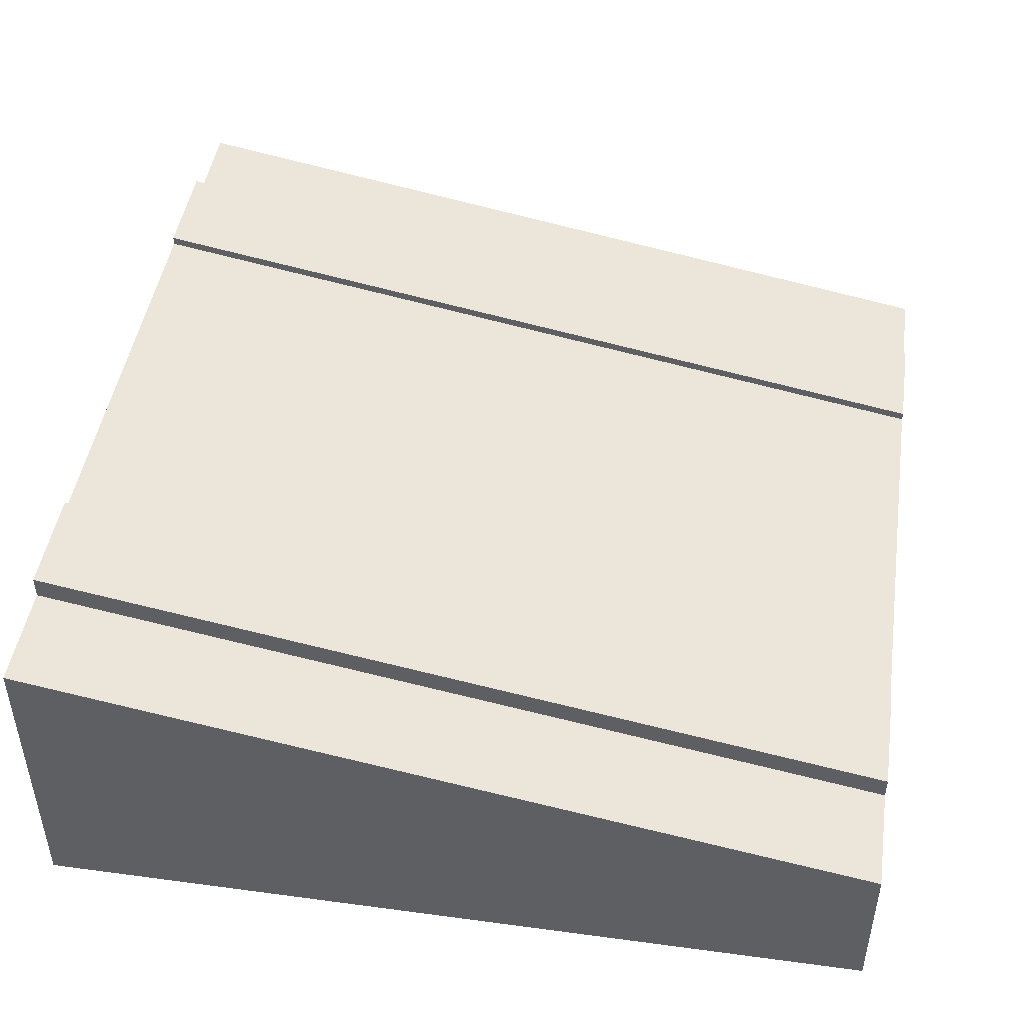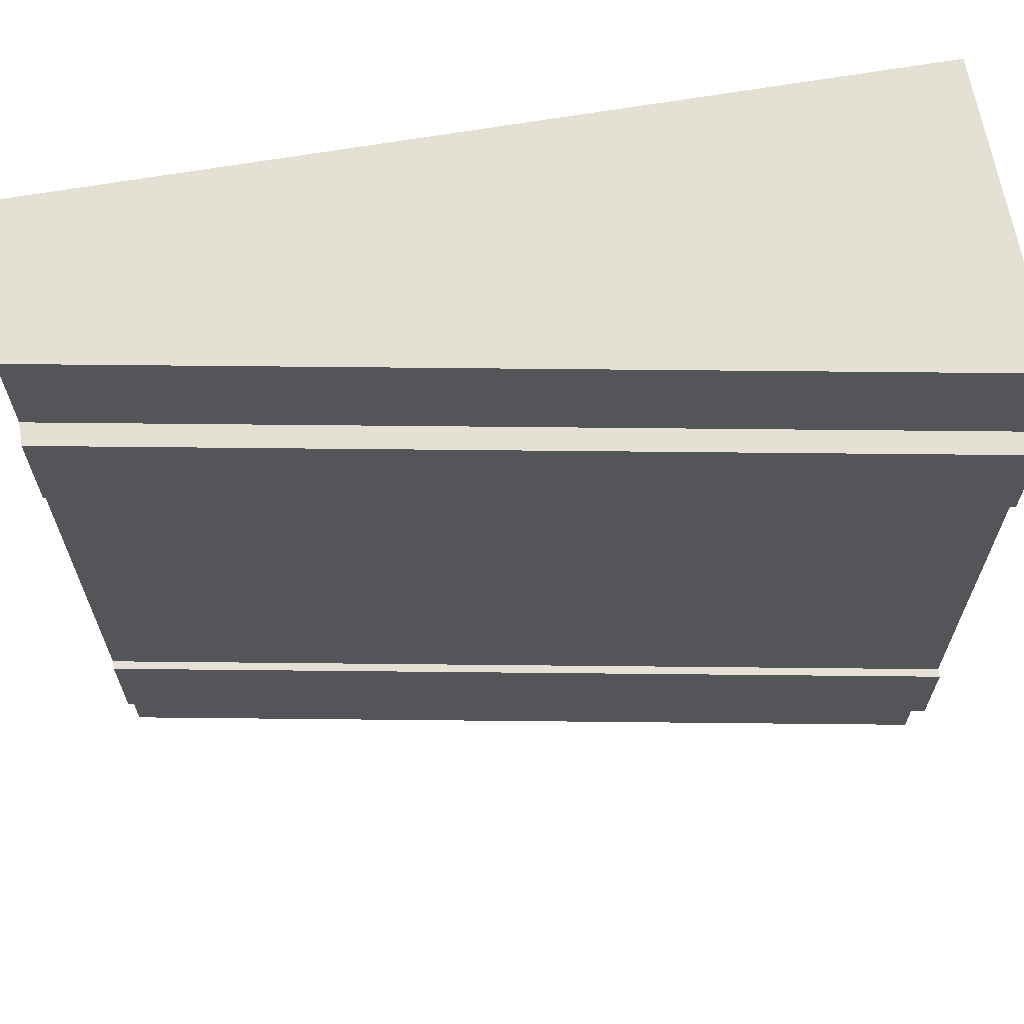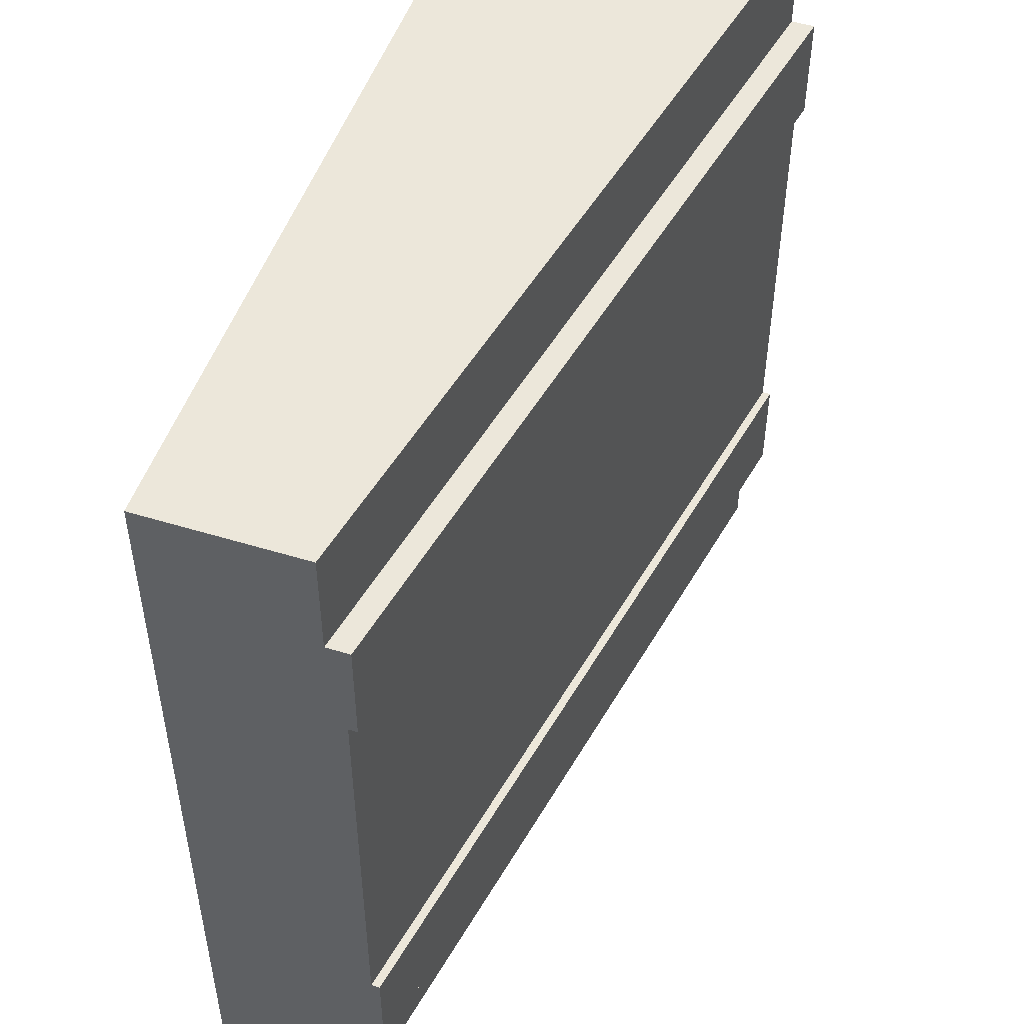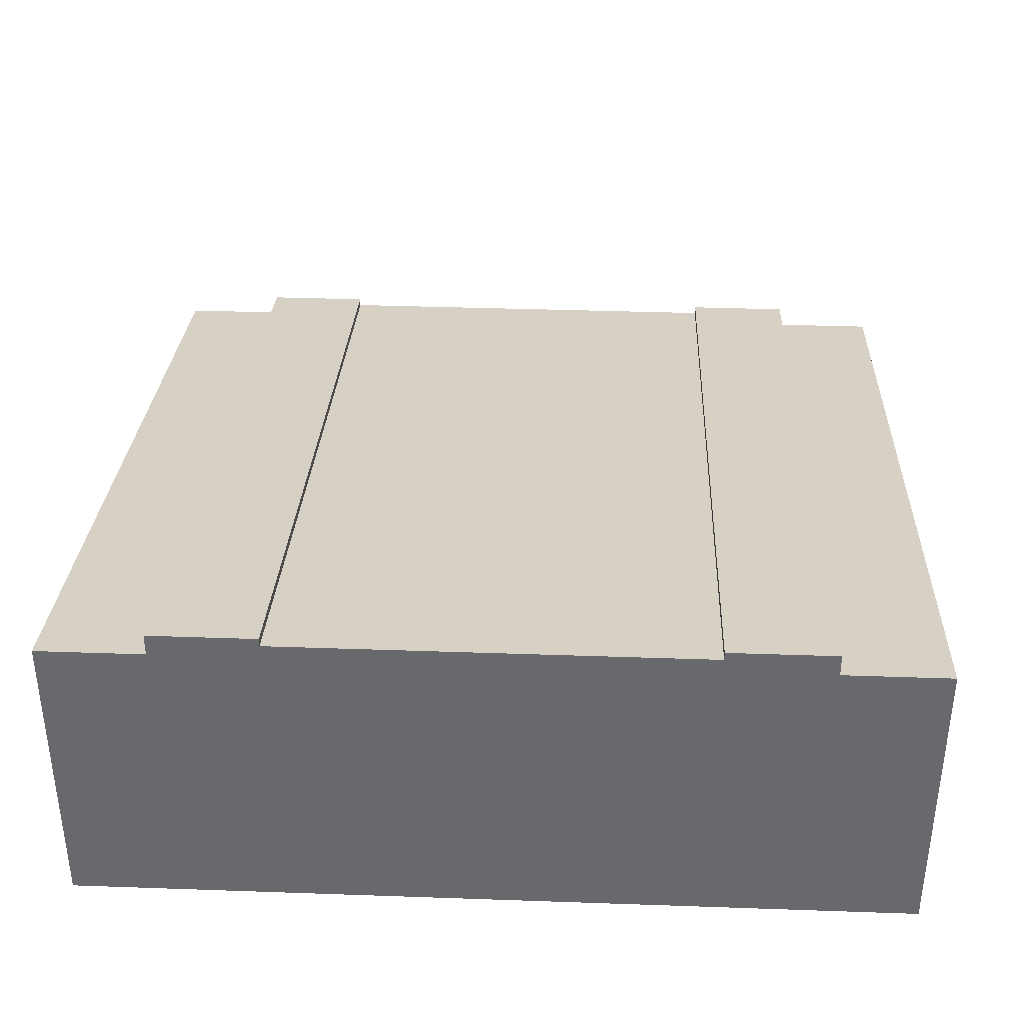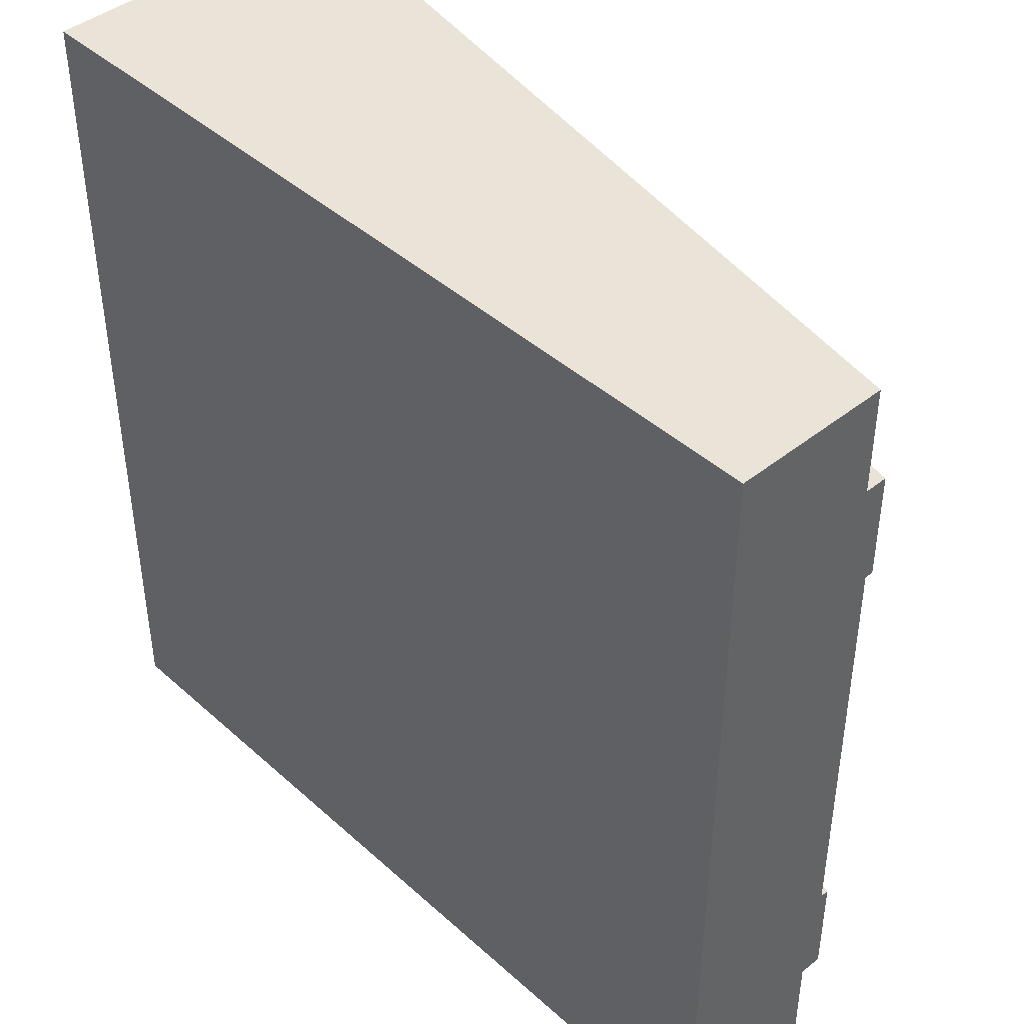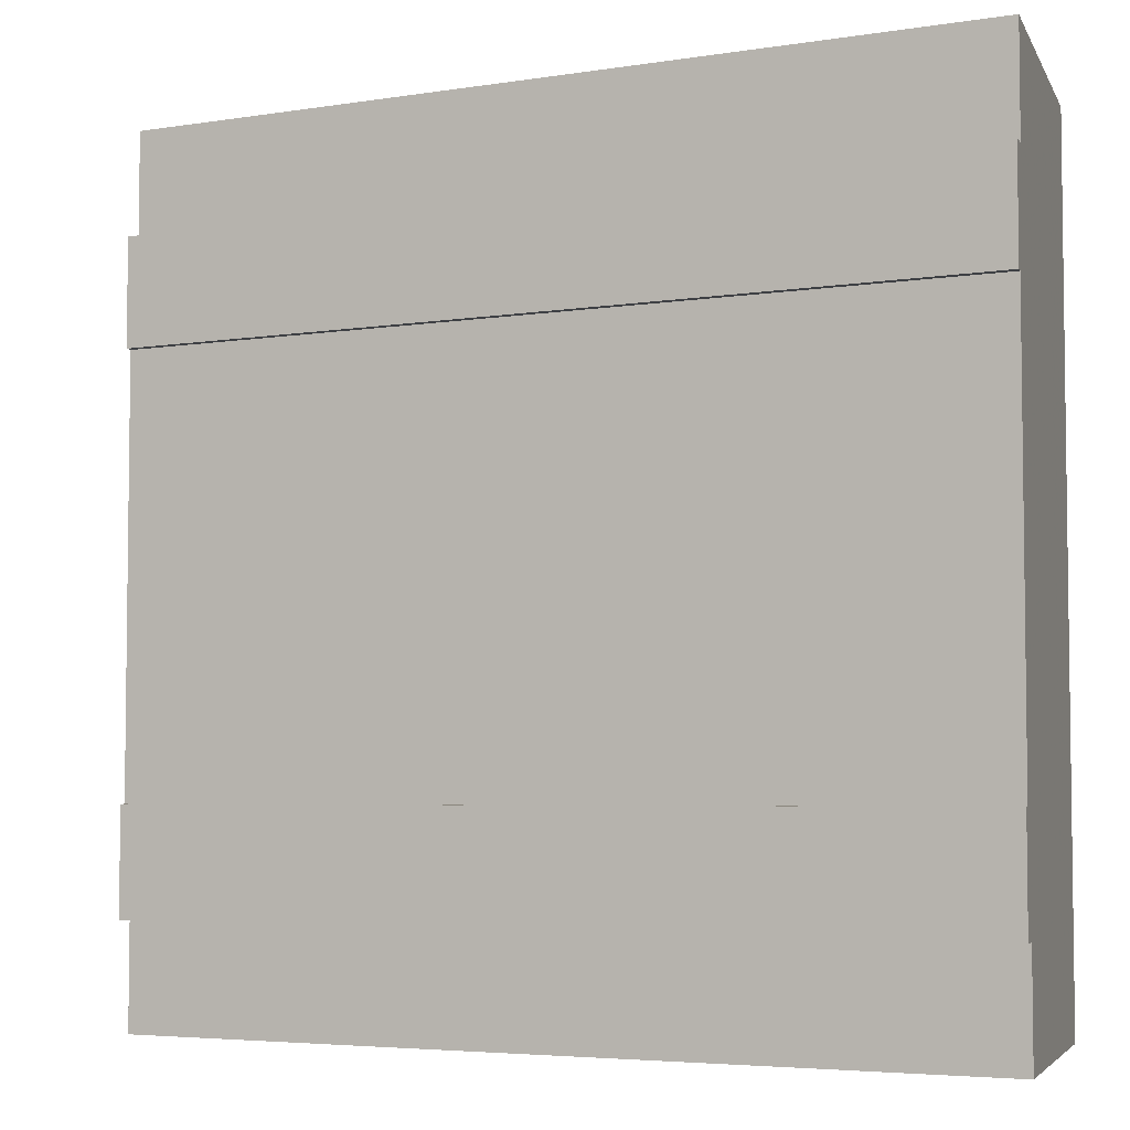
<metadata>
{"format":"obj","ext":"obj","renderer":"f3d","projection":"perspective","resolution":1024,"background":"white","views":[{"elev":46.4,"azim":8.7,"up":"+Y"},{"elev":65.5,"azim":170.2,"up":"+Z"},{"elev":50.5,"azim":108.6,"up":"+Z"},{"elev":37.0,"azim":-87.4,"up":"+Y"},{"elev":43.1,"azim":46.6,"up":"+Z"},{"elev":-4.7,"azim":-163.5,"up":"+Z"}]}
</metadata>
<code>
v 0 0.3667 1
v 0 0.3667 0.875
v 0 0 0.875
v 0 0 1
v 1 0.1833 1
v 1 0.1833 0.875
v 1 0 1
v 1 0 0.875
v 0 0 0.125
v 0 0 0
v 1 0 0
v 1 0 0.125
v 0 0.3933 0.875
v 0 0.3933 0.75
v 0 0.3833 0.75
v 0 0.2833 0.75
v 0 0.2833 0.25
v 0 0.3833 0.25
v 0 0.3933 0.25
v 0 0.3933 0.125
v 0 0.3667 0.125
v 1 0.21 0.875
v 1 0.1833 0.125
v 1 0.21 0.125
v 1 0.21 0.25
v 1 0.2 0.25
v 1 0.1 0.25
v 1 0.1 0.75
v 1 0.2 0.75
v 1 0.21 0.75
v 1 0.1833 0
v 0 0.3667 0
g Mesh1 Group1 Model
f 2 4 1
f 2 3 4
f 5 2 1
f 5 6 2
f 5 4 7
f 5 1 4
f 8 5 7
f 8 6 5
f 11 4 3
f 11 3 9
f 11 9 10
f 4 11 12
f 4 12 8
f 4 8 7
f 9 3 17
f 9 17 21
f 16 17 3
f 2 16 3
f 18 21 17
f 18 20 21
f 18 19 20
f 2 15 16
f 13 14 15
f 13 15 2
f 2 22 13
f 2 6 22
f 8 12 28
f 8 28 6
f 27 28 12
f 23 27 12
f 29 6 28
f 29 22 6
f 29 30 22
f 23 26 27
f 24 25 26
f 24 26 23
f 23 11 31
f 23 12 11
f 32 23 31
f 32 21 23
f 31 10 32
f 31 11 10
f 9 32 10
f 9 21 32
f 21 24 23
f 21 20 24
f 19 24 20
f 19 25 24
f 25 18 26
f 25 19 18
f 18 29 26
f 18 15 29
f 17 15 18
f 17 16 15
f 15 30 29
f 15 14 30
f 30 13 22
f 30 14 13
f 29 27 26
f 29 28 27

</code>
